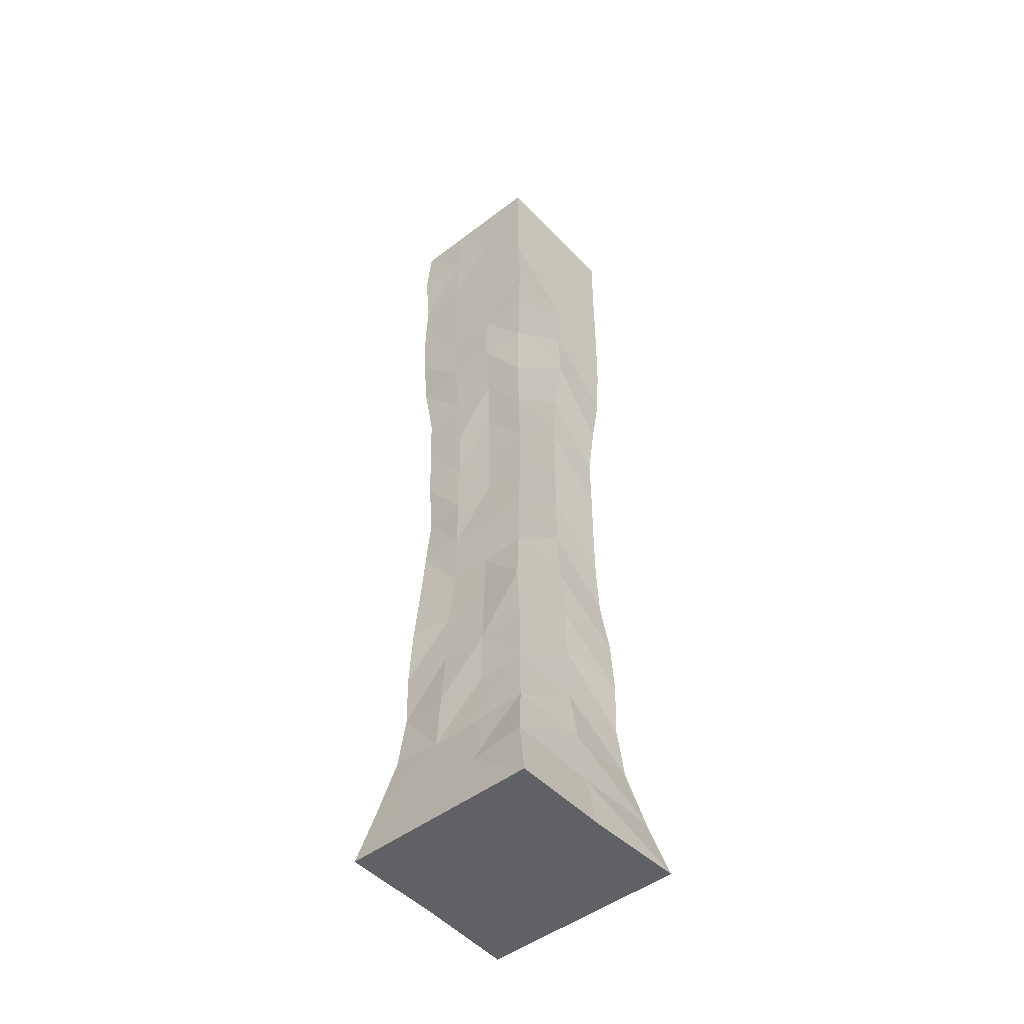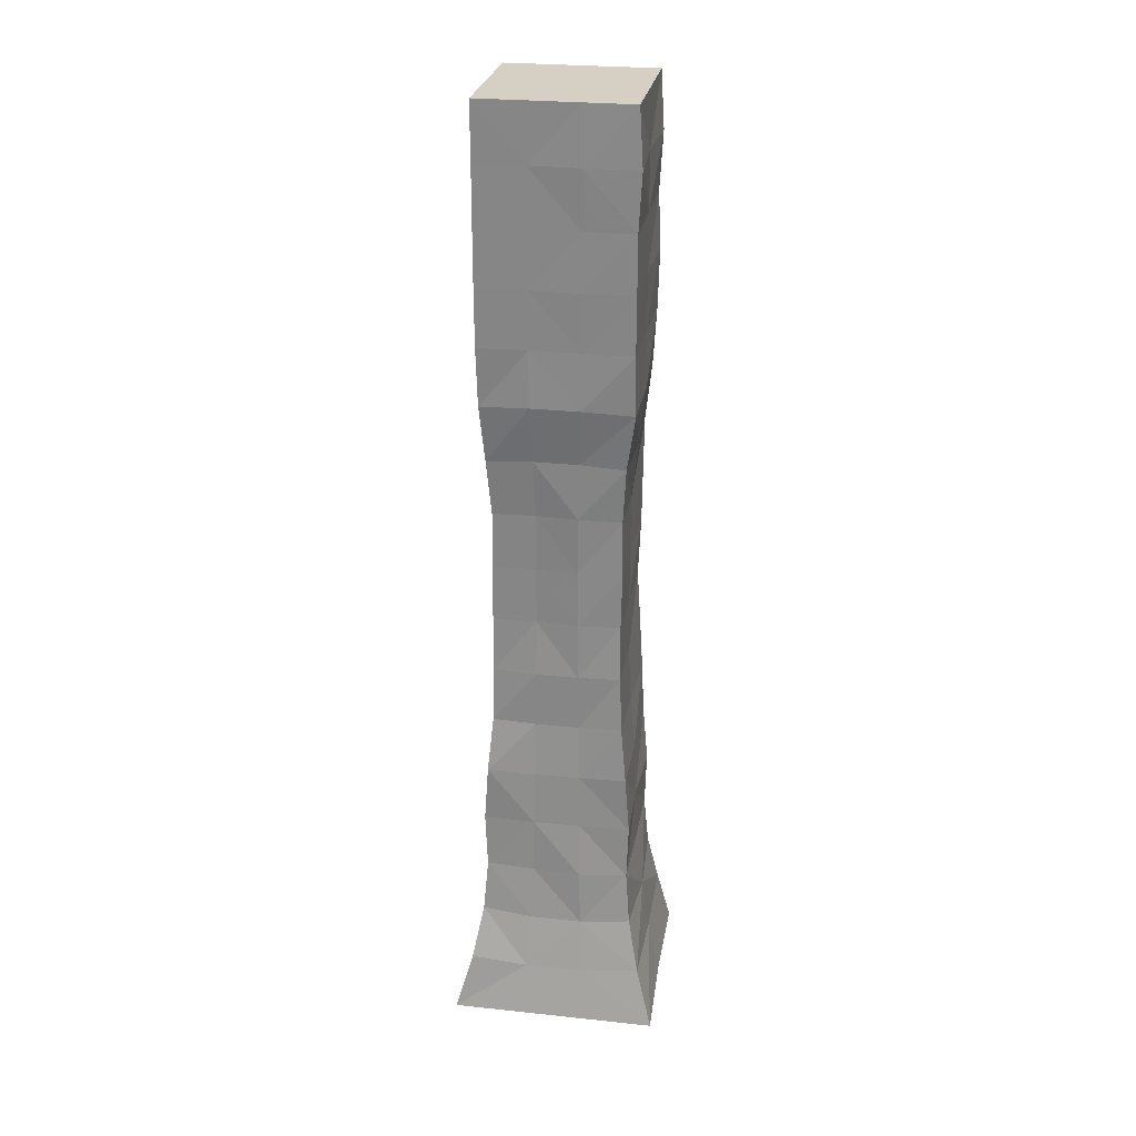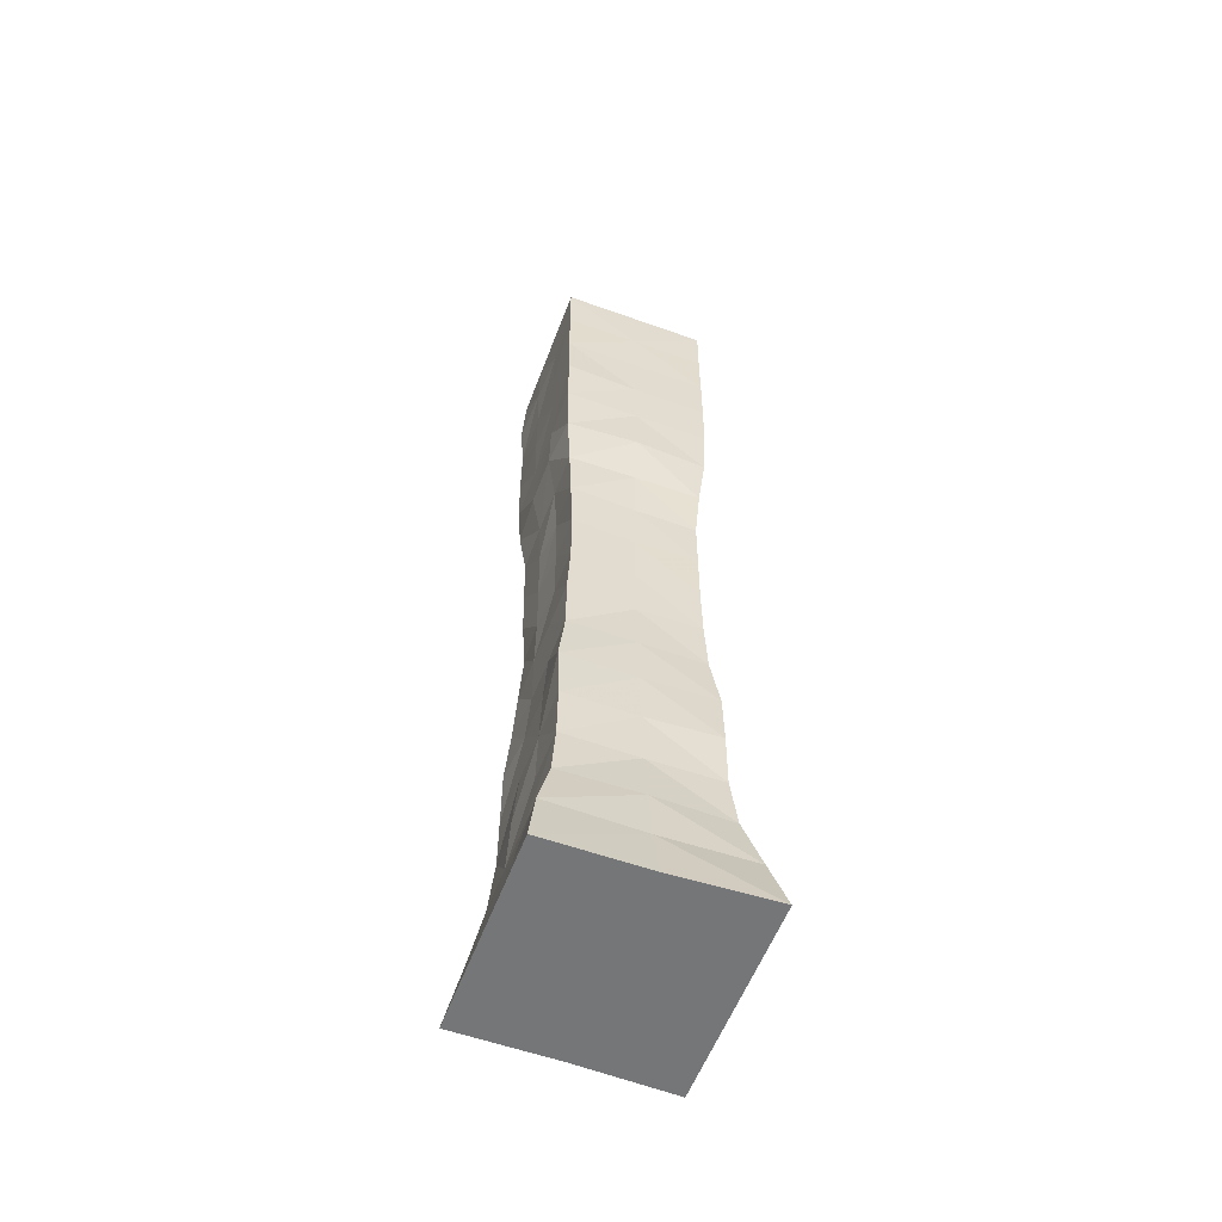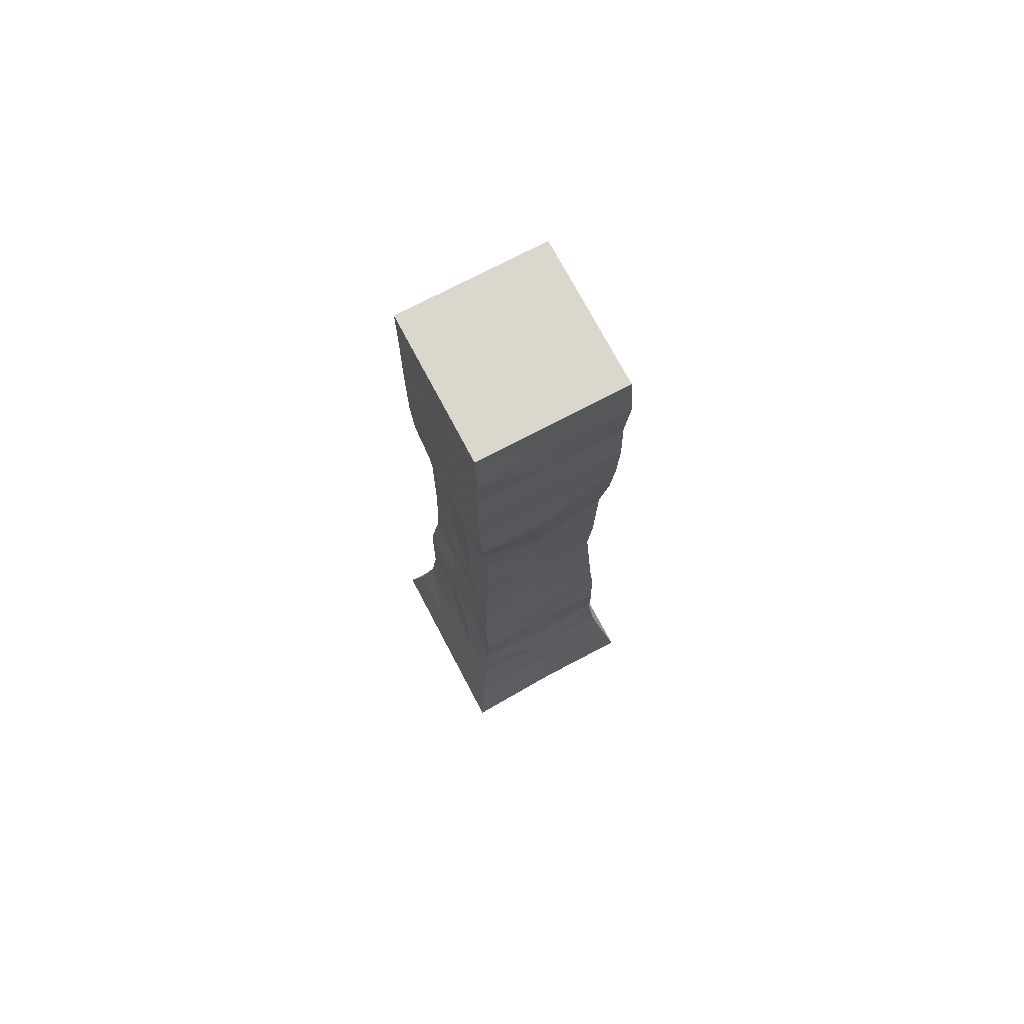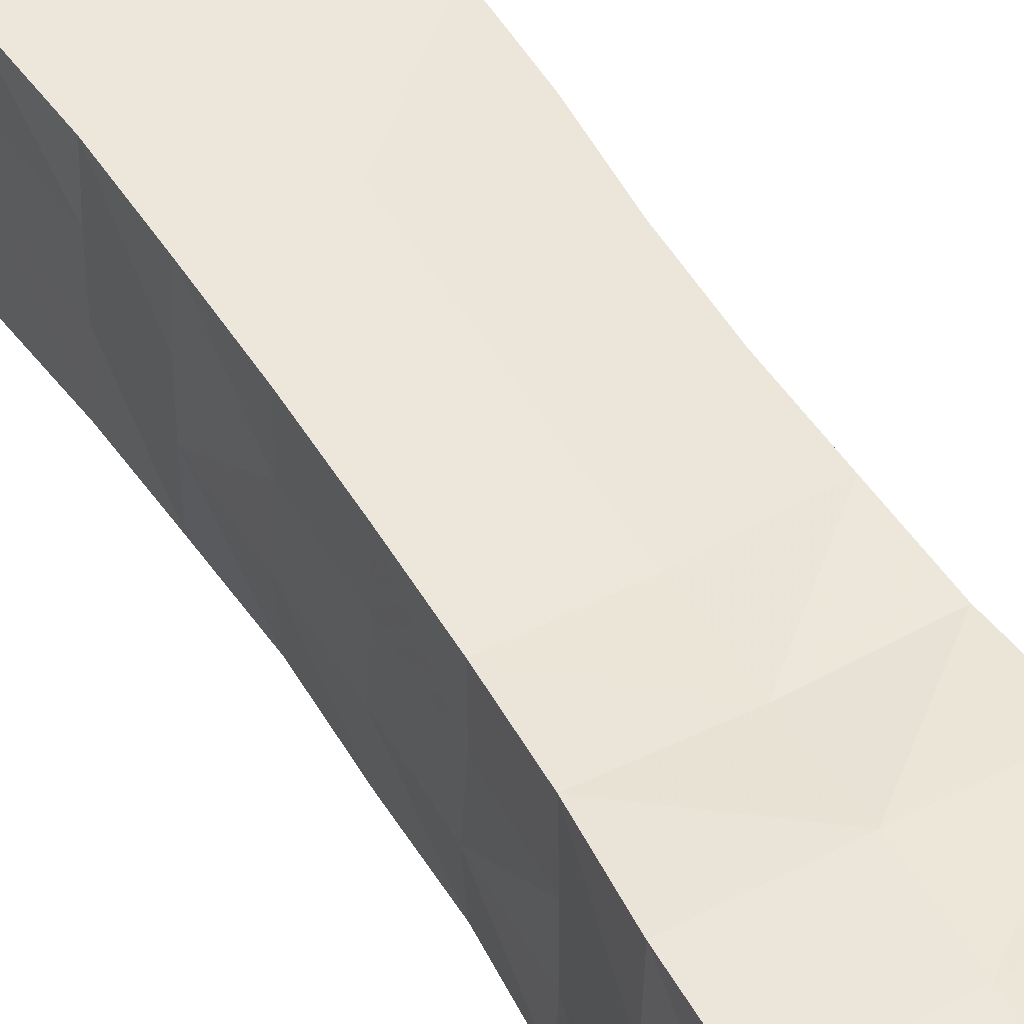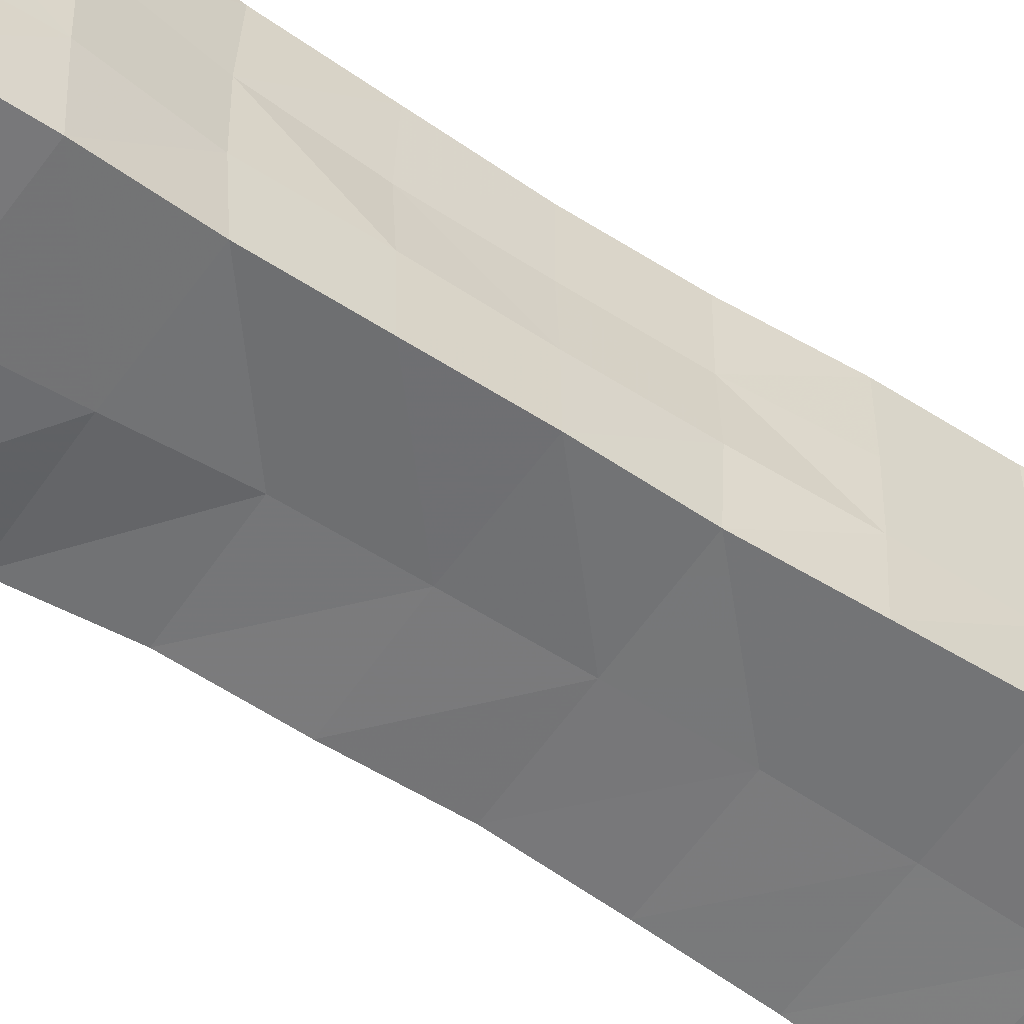
<metadata>
{"format":"obj","ext":"obj","renderer":"f3d","projection":"perspective","resolution":1024,"background":"white","views":[{"elev":-47.9,"azim":-49.3,"up":"+Y"},{"elev":26.2,"azim":99.5,"up":"+Y"},{"elev":-56.7,"azim":-20.5,"up":"+Y"},{"elev":73.4,"azim":152.2,"up":"+Y"},{"elev":51.0,"azim":149.9,"up":"+Z"},{"elev":-57.0,"azim":-124.0,"up":"+Z"}]}
</metadata>
<code>
v -0.2383 1.548 -0.2398
v -0.2383 1.548 0.2367
v -0.3205 -1.534 -0.3229
v -0.3205 -1.534 0.32
v -0.2382 1.548 -0.08068
v -0 1.548 -0.08068
v 0 1.548 -0.2398
v 0 1.366 -0.2398
v -0.2474 1.366 -0.2494
v -0.2421 1.366 -0.08069
v -0.2384 1.548 0.07761
v -0.238 1.366 0.07761
v -0.2381 1.366 0.2364
v -0 1.366 0.2367
v 0 1.548 0.2367
v 0 1.548 0.07761
v -0.2805 -1.341 -0.2819
v -0 -1.354 -0.2846
v -0 -1.534 -0.3231
v 0 -1.534 -0.1084
v -0.3205 -1.534 -0.1077
v -0.2848 -1.36 -0.09706
v -0.3205 -1.534 0.1043
v 0 -1.534 0.1051
v 0 -1.534 0.32
v -0 -1.355 0.2819
v -0.2913 -1.342 0.2787
v -0.2849 -1.36 0.09429
v -0.247 -1.167 0.2454
v -0.2519 -1.183 0.08133
v -0.252 -1.183 -0.08351
v -0.2469 -1.166 -0.2474
v -0.234 -1.001 0.07572
v -0.2443 -1.001 -0.0779
v -0.2325 -0.9934 -0.2337
v -0 -0.9976 -0.2344
v -2e-08 -1.177 -0.2609
v -0.2294 -0.8181 -0.07725
v -0.2295 -0.8142 -0.2402
v -0 -0.8162 -0.2307
v -0.2328 -0.6298 -0.224
v 0 -0.6338 -0.2243
v -0.2183 -0.448 -0.2184
v -0 -0.4522 -0.2098
v -0.2094 -0.2688 -0.2097
v -0 -0.2706 -0.2011
v -0.1998 -0.08836 -0.2002
v 0 -0.0886 -0.1997
v -0.2084 0.09342 -0.2076
v 0 0.09374 -0.1997
v -0.2102 0.2734 -0.2103
v -0 0.2758 -0.2016
v -0.2123 0.4512 -0.2129
v -4e-08 0.4567 -0.2227
v -0.2304 0.6323 -0.2317
v -0 0.6374 -0.242
v -0.2375 0.8185 -0.2422
v -0 0.8201 -0.239
v -0.2383 1.002 -0.2472
v -0 1.003 -0.2397
v -0.2382 1.185 -0.2398
v -1e-08 1.185 -0.2396
v -0.2399 1.003 -0.08082
v -0.2383 1.185 -0.08072
v -0.2382 1.003 0.07767
v -0.2383 1.185 0.07762
v -0.2383 1.003 0.2444
v -0.2381 1.185 0.2366
v -0 1.003 0.2366
v -0 1.185 0.2366
v -0.2375 0.8196 0.2389
v -0 0.8211 0.236
v -0.2306 0.6341 0.2295
v -3e-08 0.6388 0.2397
v -0.2155 0.452 0.2119
v 0 0.4575 0.2127
v -0.2078 0.2735 0.2103
v 0 0.276 0.2016
v -0.2006 0.09346 0.2083
v 0 0.0938 0.1997
v -0.2009 -0.08851 0.2085
v 0 -0.08876 0.1997
v -0.2098 -0.2695 0.2098
v 0 -0.2712 0.2011
v -0.2102 -0.4489 0.2084
v -1e-08 -0.453 0.2128
v -0.2329 -0.6304 0.2222
v 0 -0.6344 0.2225
v -0.2295 -0.8147 0.2284
v 0 -0.8166 0.2283
v -0.2325 -0.9939 0.2313
v -0 -0.998 0.2317
v 0 -1.177 0.2588
v -0.2293 -0.8182 0.07525
v -0.2229 -0.6368 0.07357
v -0.2228 -0.6367 -0.07524
v -0.2103 -0.4553 0.06898
v -0.2102 -0.4551 -0.06982
v -0.2107 -0.2722 0.06646
v -0.2106 -0.272 -0.06672
v -0.1999 -0.08893 0.06623
v -0.2075 -0.08888 -0.06627
v -0.2 0.0941 0.0662
v -0.2075 0.09409 -0.06625
v -0.2027 0.2774 0.06662
v -0.2117 0.2775 -0.06677
v -0.214 0.4605 0.07016
v -0.2139 0.4603 -0.07093
v -0.24 0.6415 0.07587
v -0.2392 0.6408 -0.07825
v -0.2369 0.822 0.07765
v -0.2369 0.8216 -0.08072
v 0.2383 1.548 -0.2398
v 0.2383 1.548 0.2367
v 0.3205 -1.534 -0.3346
v 0.3205 -1.534 0.334
v 0.2382 1.548 -0.08068
v 0.2401 1.366 -0.2506
v 0.2421 1.366 -0.08069
v 0.2384 1.548 0.07761
v 0.238 1.366 0.07761
v 0.2378 1.366 0.2364
v 0.2805 -1.341 -0.282
v 0.3205 -1.534 -0.1077
v 0.2848 -1.36 -0.09706
v 0.3205 -1.534 0.1043
v 0.2912 -1.342 0.2787
v 0.2849 -1.36 0.09429
v 0.2464 -1.167 0.2454
v 0.2519 -1.183 0.08133
v 0.252 -1.183 -0.08351
v 0.2463 -1.166 -0.2474
v 0.234 -1.001 0.07572
v 0.2443 -1.001 -0.0779
v 0.2325 -0.9934 -0.2339
v 0.2294 -0.8181 -0.07725
v 0.2295 -0.8142 -0.2397
v 0.2301 -0.6298 -0.2262
v 0.2181 -0.448 -0.2092
v 0.2095 -0.2688 -0.2021
v 0.1998 -0.08836 -0.1998
v 0.2016 0.09342 -0.2044
v 0.2009 0.2734 -0.2021
v 0.212 0.4512 -0.213
v 0.2304 0.6323 -0.2418
v 0.2373 0.8185 -0.239
v 0.2383 1.002 -0.2398
v 0.2383 1.185 -0.2398
v 0.2399 1.003 -0.08082
v 0.2383 1.185 -0.08072
v 0.2382 1.003 0.07767
v 0.2383 1.185 0.07762
v 0.2383 1.003 0.2367
v 0.2383 1.185 0.2366
v 0.2374 0.8196 0.2359
v 0.2306 0.6341 0.2317
v 0.2121 0.452 0.217
v 0.2009 0.2735 0.2019
v 0.1998 0.09346 0.2048
v 0.1998 -0.08851 0.205
v 0.2032 -0.2695 0.2041
v 0.2103 -0.4489 0.2084
v 0.2328 -0.6304 0.2251
v 0.2295 -0.8147 0.2385
v 0.2325 -0.9939 0.2313
v 0.2293 -0.8182 0.07525
v 0.2229 -0.6368 0.07357
v 0.2228 -0.6367 -0.07524
v 0.2103 -0.4553 0.06898
v 0.2102 -0.4551 -0.06982
v 0.2107 -0.2722 0.06646
v 0.2106 -0.272 -0.06672
v 0.1999 -0.08893 0.06623
v 0.2075 -0.08888 -0.06627
v 0.2 0.0941 0.0662
v 0.2075 0.09409 -0.06625
v 0.2027 0.2774 0.06662
v 0.2117 0.2775 -0.06677
v 0.214 0.4605 0.07016
v 0.2139 0.4603 -0.07093
v 0.24 0.6415 0.07587
v 0.2392 0.6408 -0.07825
v 0.2369 0.822 0.07765
v 0.2369 0.8216 -0.08072
g ZBrush_defualt_group
f 1 5 6 7
g Group1
f 1 7 8 9
g Group2
f 1 9 10 5
f 2 11 12 13
g Group3
f 2 13 14 15
g ZBrush_defualt_group
f 2 15 16 11
g Group1
f 3 17 18 19
g Group4
f 3 19 20 21
g Group2
f 3 21 22 17
g Group4
f 4 23 24 25
g Group3
f 4 25 26 27
g Group2
f 4 27 28 23
f 28 22 21 23
f 28 27 29 30
f 28 30 31 22
f 31 32 17 22
f 31 30 33 34
f 31 34 35 32
g Group1
f 35 36 37 32
g Group2
f 35 34 38 39
g Group1
f 35 39 40 36
f 40 39 41 42
f 42 41 43 44
f 44 43 45 46
f 46 45 47 48
f 48 47 49 50
f 50 49 51 52
f 52 51 53 54
f 54 53 55 56
f 56 55 57 58
f 58 57 59 60
f 60 59 61 62
f 62 61 9 8
g Group2
f 61 59 63 64
f 61 64 10 9
f 64 63 65 66
f 64 66 12 10
f 66 65 67 68
f 66 68 13 12
g Group3
f 68 67 69 70
f 68 70 14 13
f 69 67 71 72
f 72 71 73 74
f 74 73 75 76
f 76 75 77 78
f 78 77 79 80
f 80 79 81 82
f 82 81 83 84
f 84 83 85 86
f 86 85 87 88
f 88 87 89 90
f 90 89 91 92
f 92 91 29 93
f 93 29 27 26
g Group2
f 91 33 30 29
f 91 89 94 33
f 94 38 34 33
f 94 89 87 95
f 94 95 96 38
f 96 41 39 38
f 96 95 97 98
f 96 98 43 41
f 98 97 99 100
f 98 100 45 43
f 100 99 101 102
f 100 102 47 45
f 102 101 103 104
f 102 104 49 47
f 104 103 105 106
f 104 106 51 49
f 106 105 107 108
f 106 108 53 51
f 108 107 109 110
f 108 110 55 53
f 110 109 111 112
f 110 112 57 55
f 112 111 65 63
f 112 63 59 57
f 111 109 73 71
f 111 71 67 65
f 109 107 75 73
f 107 105 77 75
f 105 103 79 77
f 103 101 81 79
f 101 99 83 81
f 99 97 85 83
f 97 95 87 85
g Group1
f 37 18 17 32
g Group4
f 24 23 21 20
g ZBrush_defualt_group
f 16 6 5 11
g Group2
f 12 11 5 10
g ZBrush_defualt_group
f 113 7 6 117
g Group1
f 113 118 8 7
g Group2
f 113 117 119 118
f 114 122 121 120
g Group3
f 114 15 14 122
g ZBrush_defualt_group
f 114 120 16 15
g Group1
f 115 19 18 123
g Group4
f 115 124 20 19
g Group2
f 115 123 125 124
g Group4
f 116 25 24 126
g Group3
f 116 127 26 25
g Group2
f 116 126 128 127
f 128 126 124 125
f 128 130 129 127
f 128 125 131 130
f 131 125 123 132
f 131 134 133 130
f 131 132 135 134
g Group1
f 135 132 37 36
g Group2
f 135 137 136 134
g Group1
f 135 36 40 137
f 40 42 138 137
f 42 44 139 138
f 44 46 140 139
f 46 48 141 140
f 48 50 142 141
f 50 52 143 142
f 52 54 144 143
f 54 56 145 144
f 56 58 146 145
f 58 60 147 146
f 60 62 148 147
f 62 8 118 148
g Group2
f 148 150 149 147
f 148 118 119 150
f 150 152 151 149
f 150 119 121 152
f 152 154 153 151
f 152 121 122 154
g Group3
f 154 70 69 153
f 154 122 14 70
f 69 72 155 153
f 72 74 156 155
f 74 76 157 156
f 76 78 158 157
f 78 80 159 158
f 80 82 160 159
f 82 84 161 160
f 84 86 162 161
f 86 88 163 162
f 88 90 164 163
f 90 92 165 164
f 92 93 129 165
f 93 26 127 129
g Group2
f 165 129 130 133
f 165 133 166 164
f 166 133 134 136
f 166 167 163 164
f 166 136 168 167
f 168 136 137 138
f 168 170 169 167
f 168 138 139 170
f 170 172 171 169
f 170 139 140 172
f 172 174 173 171
f 172 140 141 174
f 174 176 175 173
f 174 141 142 176
f 176 178 177 175
f 176 142 143 178
f 178 180 179 177
f 178 143 144 180
f 180 182 181 179
f 180 144 145 182
f 182 184 183 181
f 182 145 146 184
f 184 149 151 183
f 184 146 147 149
f 183 155 156 181
f 183 151 153 155
f 181 156 157 179
f 179 157 158 177
f 177 158 159 175
f 175 159 160 173
f 173 160 161 171
f 171 161 162 169
f 169 162 163 167
g Group1
f 37 132 123 18
g Group4
f 24 20 124 126
g ZBrush_defualt_group
f 16 120 117 6
g Group2
f 121 119 117 120

</code>
